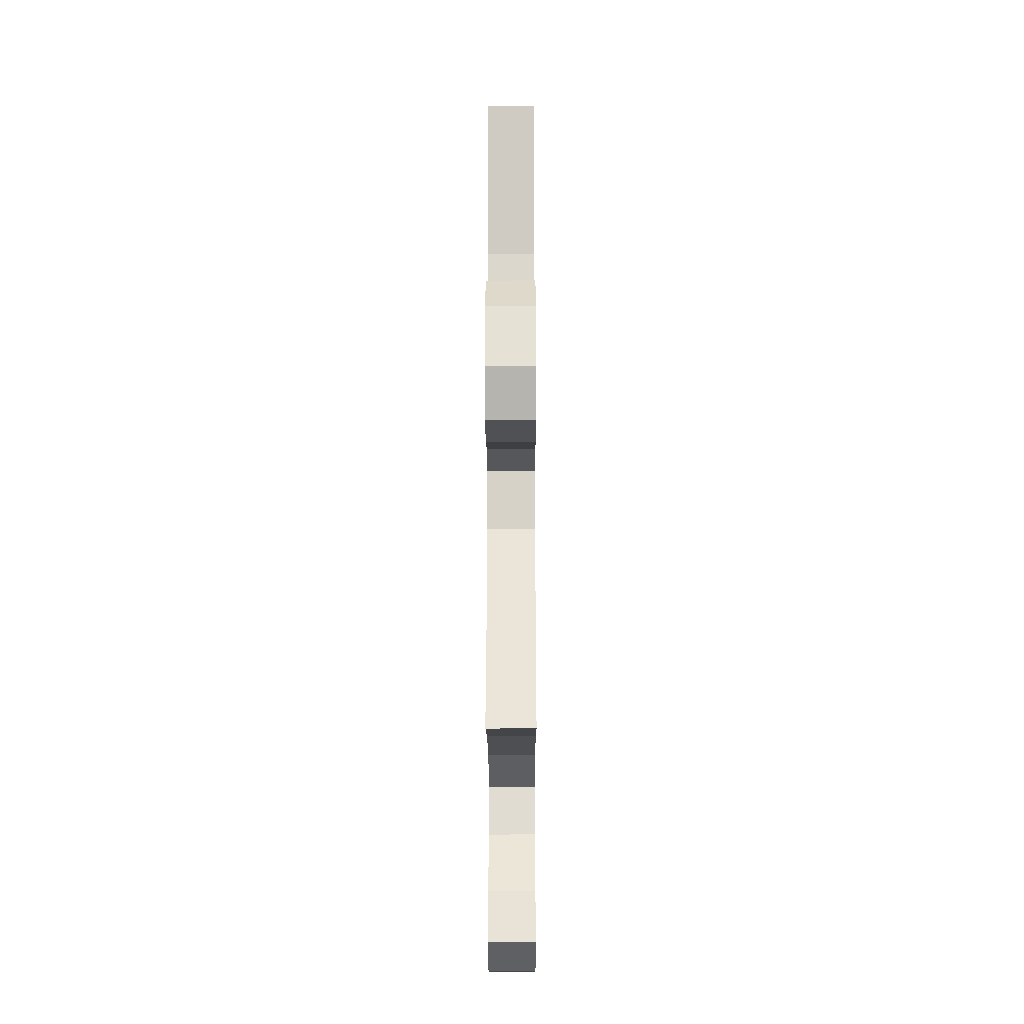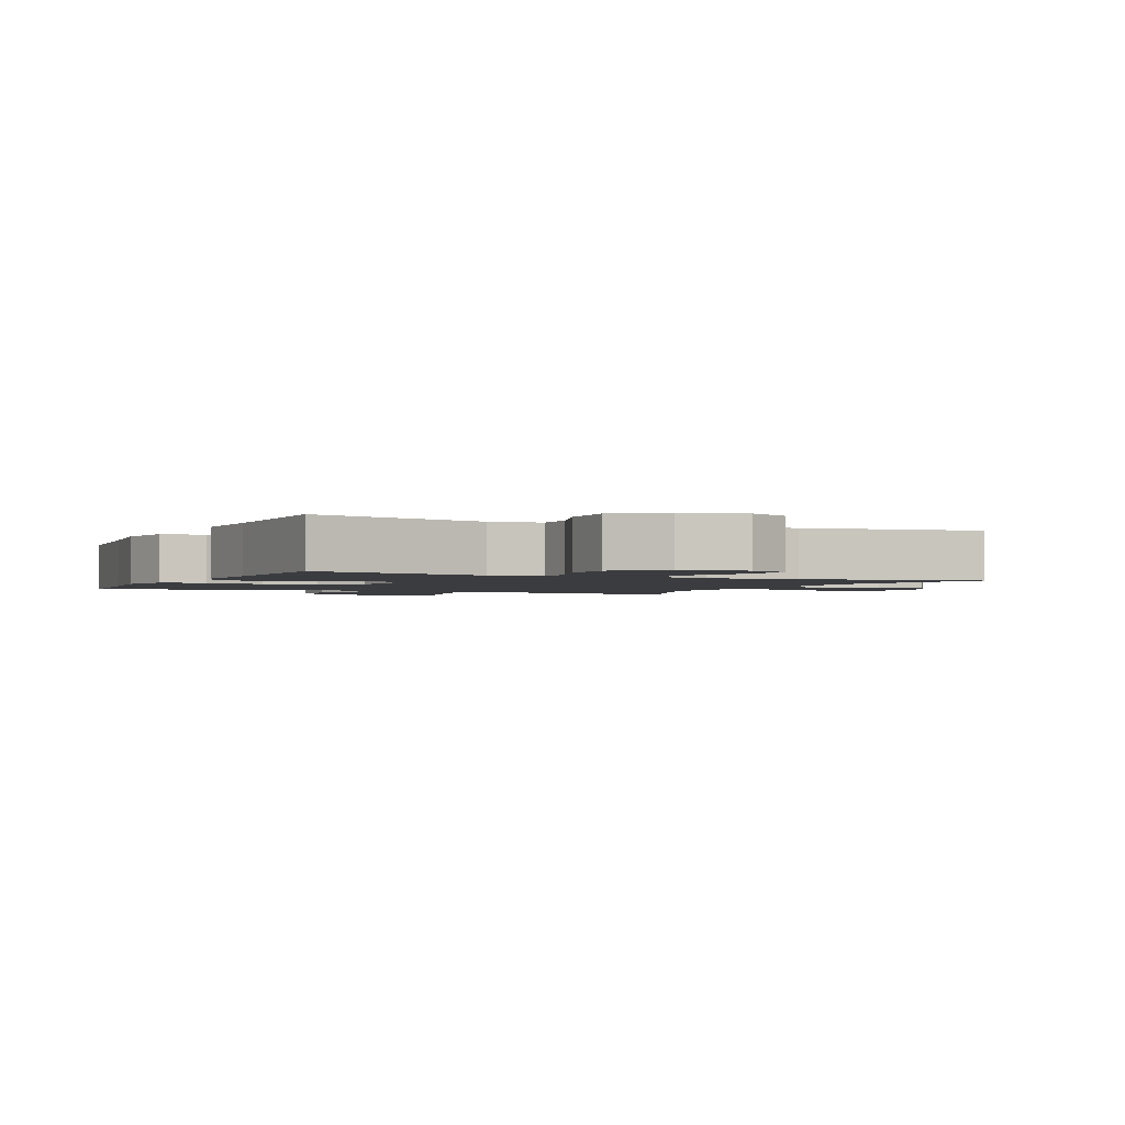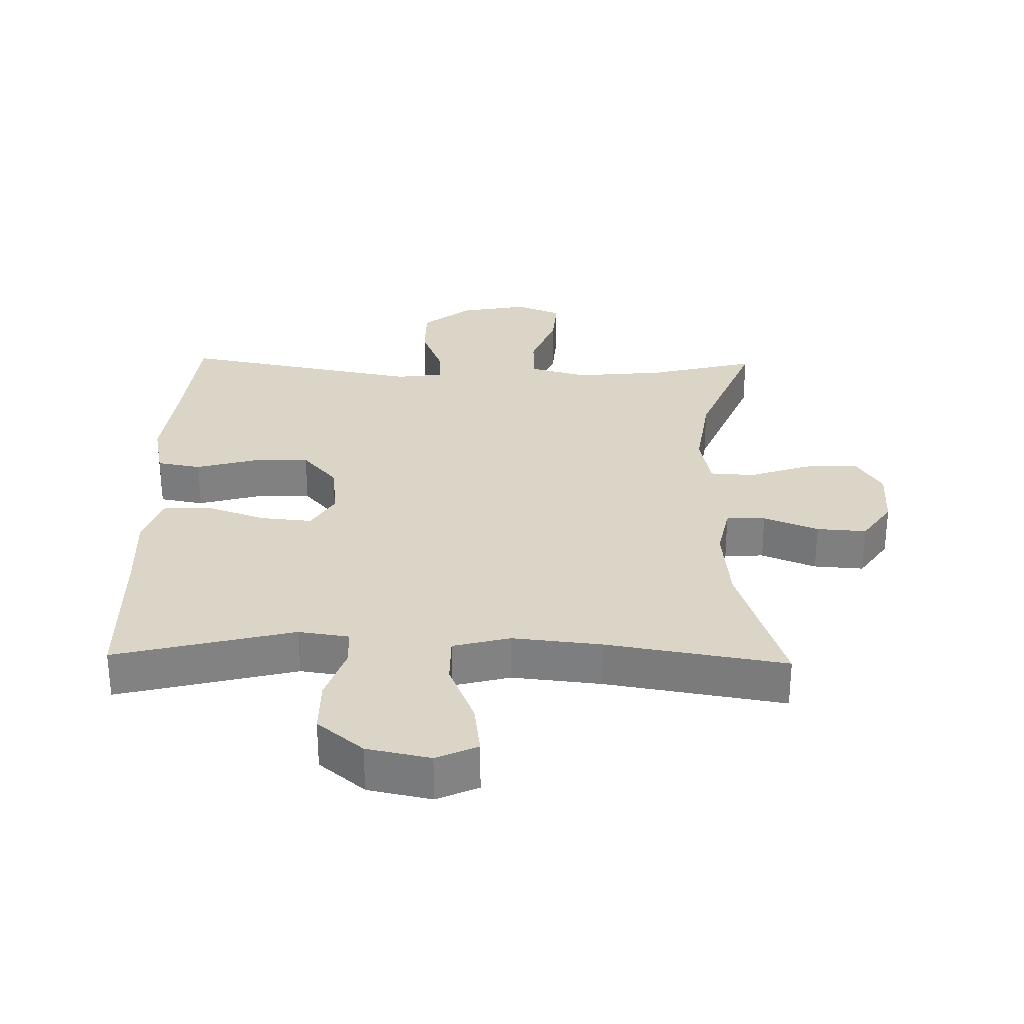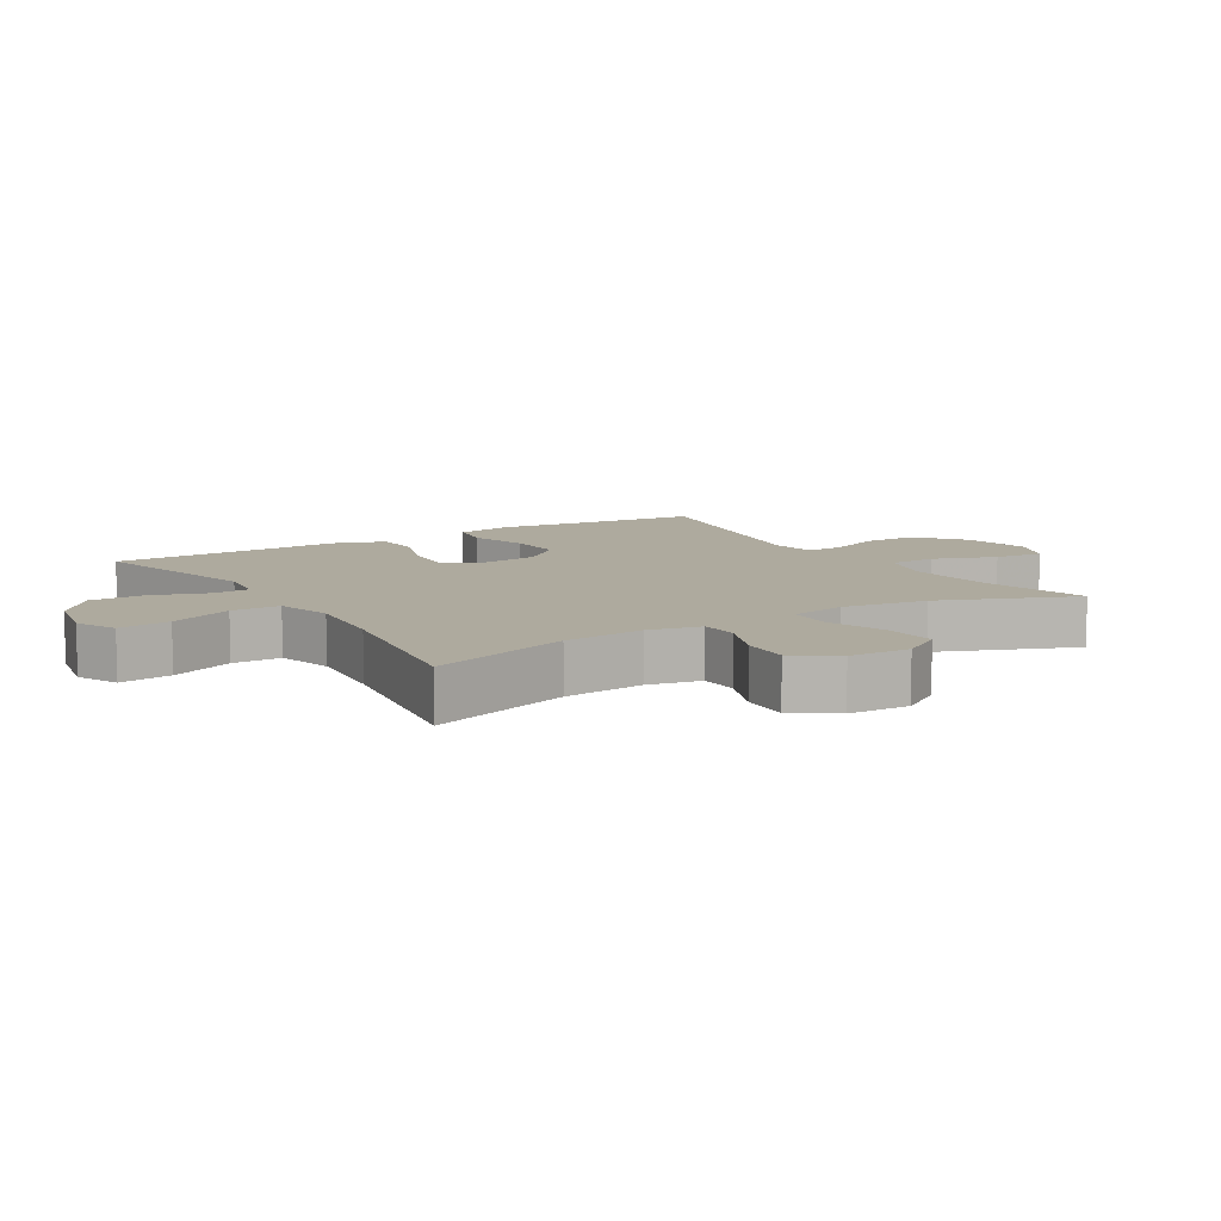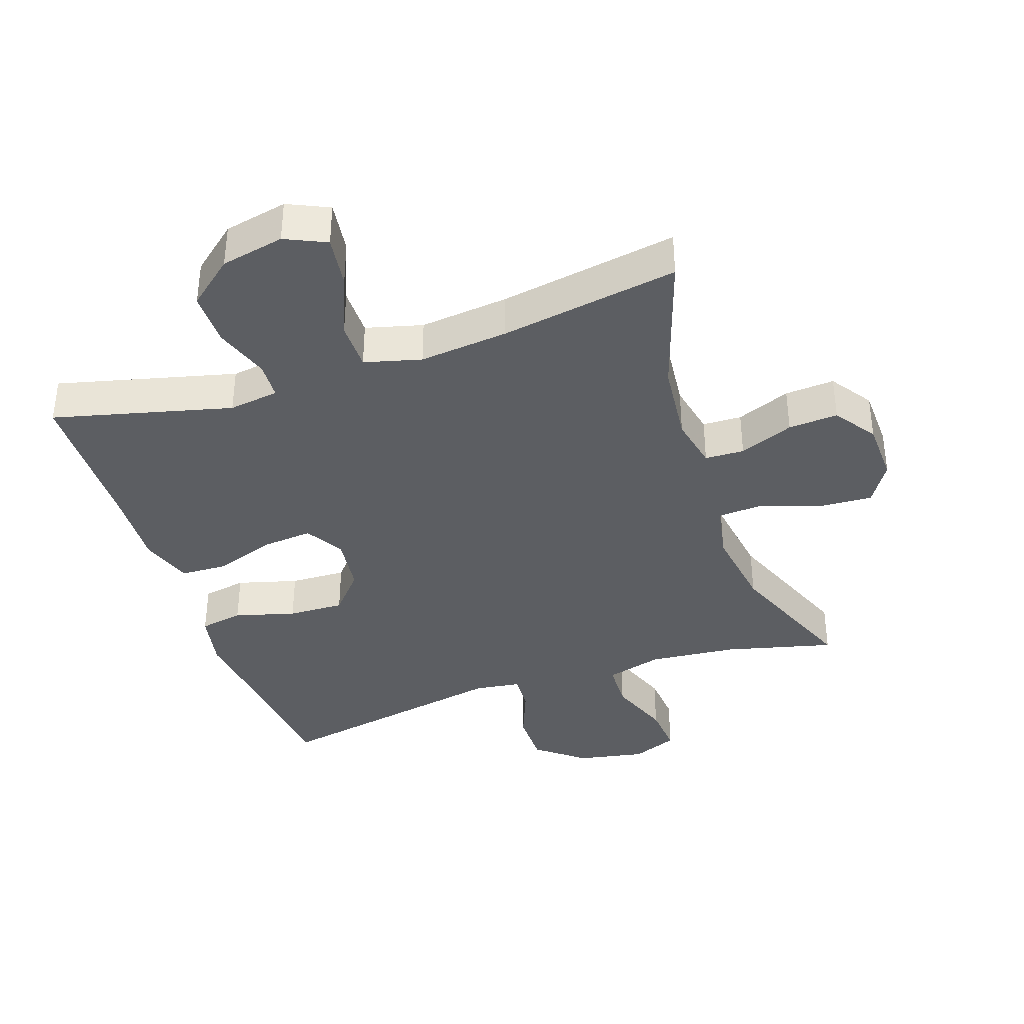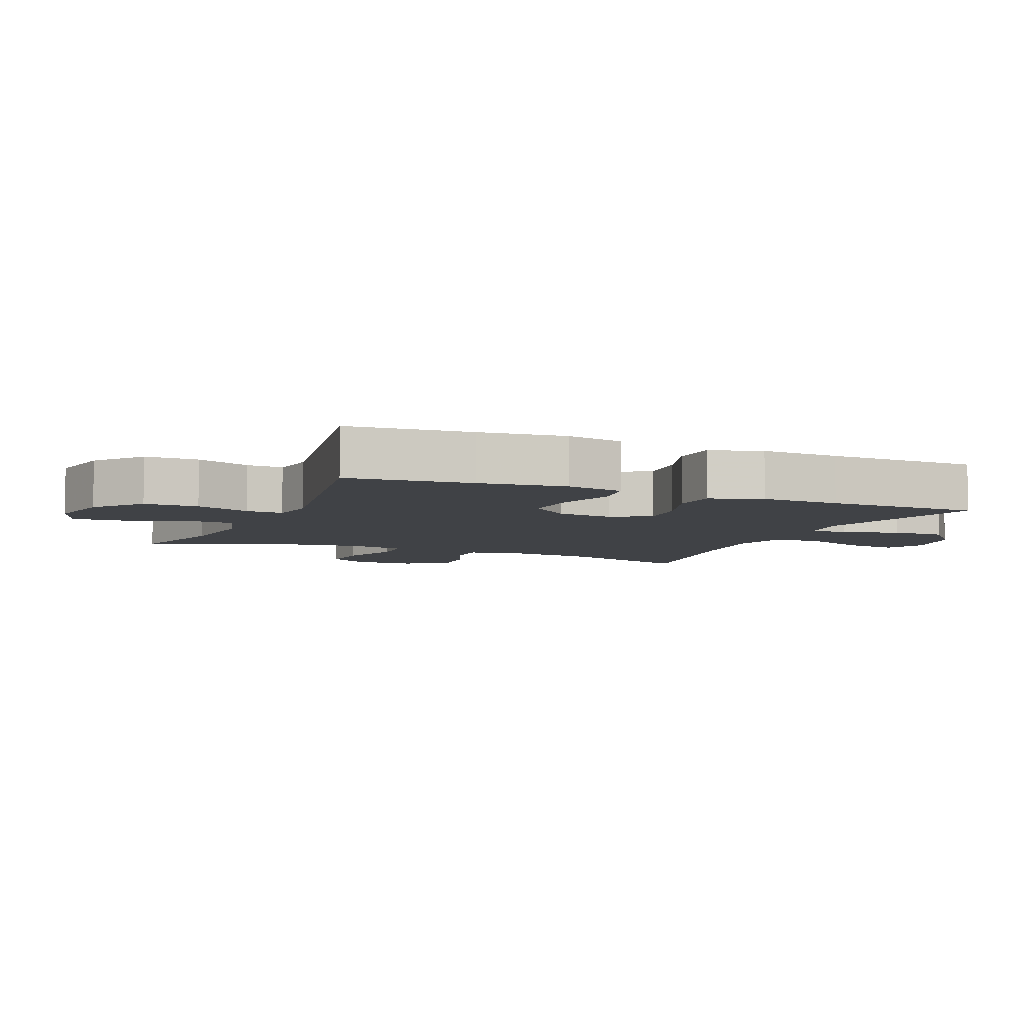
<metadata>
{"format":"obj","ext":"obj","renderer":"f3d","projection":"perspective","resolution":1024,"background":"white","views":[{"elev":-23.2,"azim":90.2,"up":"+Z"},{"elev":-2.0,"azim":-25.0,"up":"+Y"},{"elev":29.6,"azim":1.3,"up":"+Y"},{"elev":9.3,"azim":58.4,"up":"+Y"},{"elev":-37.8,"azim":18.9,"up":"+Y"},{"elev":-6.3,"azim":-113.3,"up":"+Y"}]}
</metadata>
<code>
v 0.5 0.07 0.5
v 0.428 0.07 0.282
v 0.415 0.07 0.157
v 0.432 0.07 0.076
v 0.492 0.07 0.074
v 0.575 0.07 0.107
v 0.651 0.07 0.112
v 0.695 0.07 0.048
v 0.698 0.07 -0.046
v 0.658 0.07 -0.109
v 0.576 0.07 -0.104
v 0.483 0.07 -0.072
v 0.415 0.07 -0.076
v 0.398 0.07 -0.162
v 0.417 0.07 -0.292
v 0.5 0.07 -0.5
v 0.334 0.07 -0.458
v 0.199 0.07 -0.445
v 0.112 0.07 -0.469
v 0.109 0.07 -0.542
v 0.145 0.07 -0.638
v 0.151 0.07 -0.715
v 0.081 0.07 -0.743
v -0.023 0.07 -0.723
v -0.096 0.07 -0.665
v -0.096 0.07 -0.582
v -0.063 0.07 -0.498
v -0.06 0.07 -0.441
v -0.131 0.07 -0.431
v -0.5 0.07 -0.5
v -0.519 0.07 -0.311
v -0.535 0.07 -0.179
v -0.517 0.07 -0.091
v -0.45 0.07 -0.079
v -0.357 0.07 -0.105
v -0.271 0.07 -0.108
v -0.218 0.07 -0.047
v -0.207 0.07 0.04
v -0.242 0.07 0.099
v -0.32 0.07 0.092
v -0.412 0.07 0.06
v -0.484 0.07 0.063
v -0.511 0.07 0.143
v -0.505 0.07 0.265
v -0.5 0.07 0.5
v -0.227 0.07 0.431
v -0.15 0.07 0.442
v -0.147 0.07 0.499
v -0.176 0.07 0.584
v -0.176 0.07 0.667
v -0.106 0.07 0.725
v -0.009 0.07 0.745
v 0.054 0.07 0.716
v 0.043 0.07 0.636
v 0.003 0.07 0.539
v 0.003 0.07 0.464
v 0.09 0.07 0.441
v 0.226 0.07 0.455
v 0.5 0 0.5
v 0.428 0 0.282
v 0.415 0 0.157
v 0.432 0 0.076
v 0.492 0 0.074
v 0.575 0 0.107
v 0.651 0 0.112
v 0.695 0 0.048
v 0.698 0 -0.046
v 0.658 0 -0.109
v 0.576 0 -0.104
v 0.483 0 -0.072
v 0.415 0 -0.076
v 0.398 0 -0.162
v 0.417 0 -0.292
v 0.5 0 -0.5
v 0.334 0 -0.458
v 0.199 0 -0.445
v 0.112 0 -0.469
v 0.109 0 -0.542
v 0.145 0 -0.638
v 0.151 0 -0.715
v 0.081 0 -0.743
v -0.023 0 -0.723
v -0.096 0 -0.665
v -0.096 0 -0.582
v -0.063 0 -0.498
v -0.06 0 -0.441
v -0.131 0 -0.431
v -0.5 0 -0.5
v -0.519 0 -0.311
v -0.535 0 -0.179
v -0.517 0 -0.091
v -0.45 0 -0.079
v -0.357 0 -0.105
v -0.271 0 -0.108
v -0.218 0 -0.047
v -0.207 0 0.04
v -0.242 0 0.099
v -0.32 0 0.092
v -0.412 0 0.06
v -0.484 0 0.063
v -0.511 0 0.143
v -0.505 0 0.265
v -0.5 0 0.5
v -0.227 0 0.431
v -0.15 0 0.442
v -0.147 0 0.499
v -0.176 0 0.584
v -0.176 0 0.667
v -0.106 0 0.725
v -0.009 0 0.745
v 0.054 0 0.716
v 0.043 0 0.636
v 0.003 0 0.539
v 0.003 0 0.464
v 0.09 0 0.441
v 0.226 0 0.455
f 52 53 54 55
f 52 55 56
f 51 52 56
f 48 49 50 51
f 47 48 51 56
f 44 45 46
f 44 46 47
f 40 41 42 43
f 39 40 43 44
f 32 33 34 35
f 31 32 35 36
f 29 30 31 36
f 28 29 36 37
f 24 25 26 27
f 24 27 28
f 23 24 28
f 20 21 22 23
f 19 20 23 28
f 18 19 28 37
f 15 16 17
f 14 15 17 18
f 13 14 18 37
f 9 10 11 12
f 5 6 7 8
f 4 5 8 9
f 58 1 2
f 57 58 2 3
f 39 44 47 56
f 38 39 56 57
f 4 9 12 13
f 13 37 38 57
f 3 4 13 57
f 113 112 111 110
f 114 113 110
f 114 110 109
f 109 108 107 106
f 114 109 106 105
f 104 103 102
f 105 104 102
f 101 100 99 98
f 102 101 98 97
f 93 92 91 90
f 94 93 90 89
f 94 89 88 87
f 95 94 87 86
f 85 84 83 82
f 86 85 82
f 86 82 81
f 81 80 79 78
f 86 81 78 77
f 95 86 77 76
f 75 74 73
f 76 75 73 72
f 95 76 72 71
f 70 69 68 67
f 66 65 64 63
f 67 66 63 62
f 60 59 116
f 61 60 116 115
f 114 105 102 97
f 115 114 97 96
f 71 70 67 62
f 115 96 95 71
f 115 71 62 61
f 1 59 60 2
f 2 60 61 3
f 3 61 62 4
f 4 62 63 5
f 5 63 64 6
f 6 64 65 7
f 7 65 66 8
f 8 66 67 9
f 9 67 68 10
f 10 68 69 11
f 11 69 70 12
f 12 70 71 13
f 13 71 72 14
f 14 72 73 15
f 15 73 74 16
f 16 74 75 17
f 17 75 76 18
f 18 76 77 19
f 19 77 78 20
f 20 78 79 21
f 21 79 80 22
f 22 80 81 23
f 23 81 82 24
f 24 82 83 25
f 25 83 84 26
f 26 84 85 27
f 27 85 86 28
f 28 86 87 29
f 29 87 88 30
f 30 88 89 31
f 31 89 90 32
f 32 90 91 33
f 33 91 92 34
f 34 92 93 35
f 35 93 94 36
f 36 94 95 37
f 37 95 96 38
f 38 96 97 39
f 39 97 98 40
f 40 98 99 41
f 41 99 100 42
f 42 100 101 43
f 43 101 102 44
f 44 102 103 45
f 45 103 104 46
f 46 104 105 47
f 47 105 106 48
f 48 106 107 49
f 49 107 108 50
f 50 108 109 51
f 51 109 110 52
f 52 110 111 53
f 53 111 112 54
f 54 112 113 55
f 55 113 114 56
f 56 114 115 57
f 57 115 116 58
f 58 116 59 1

</code>
